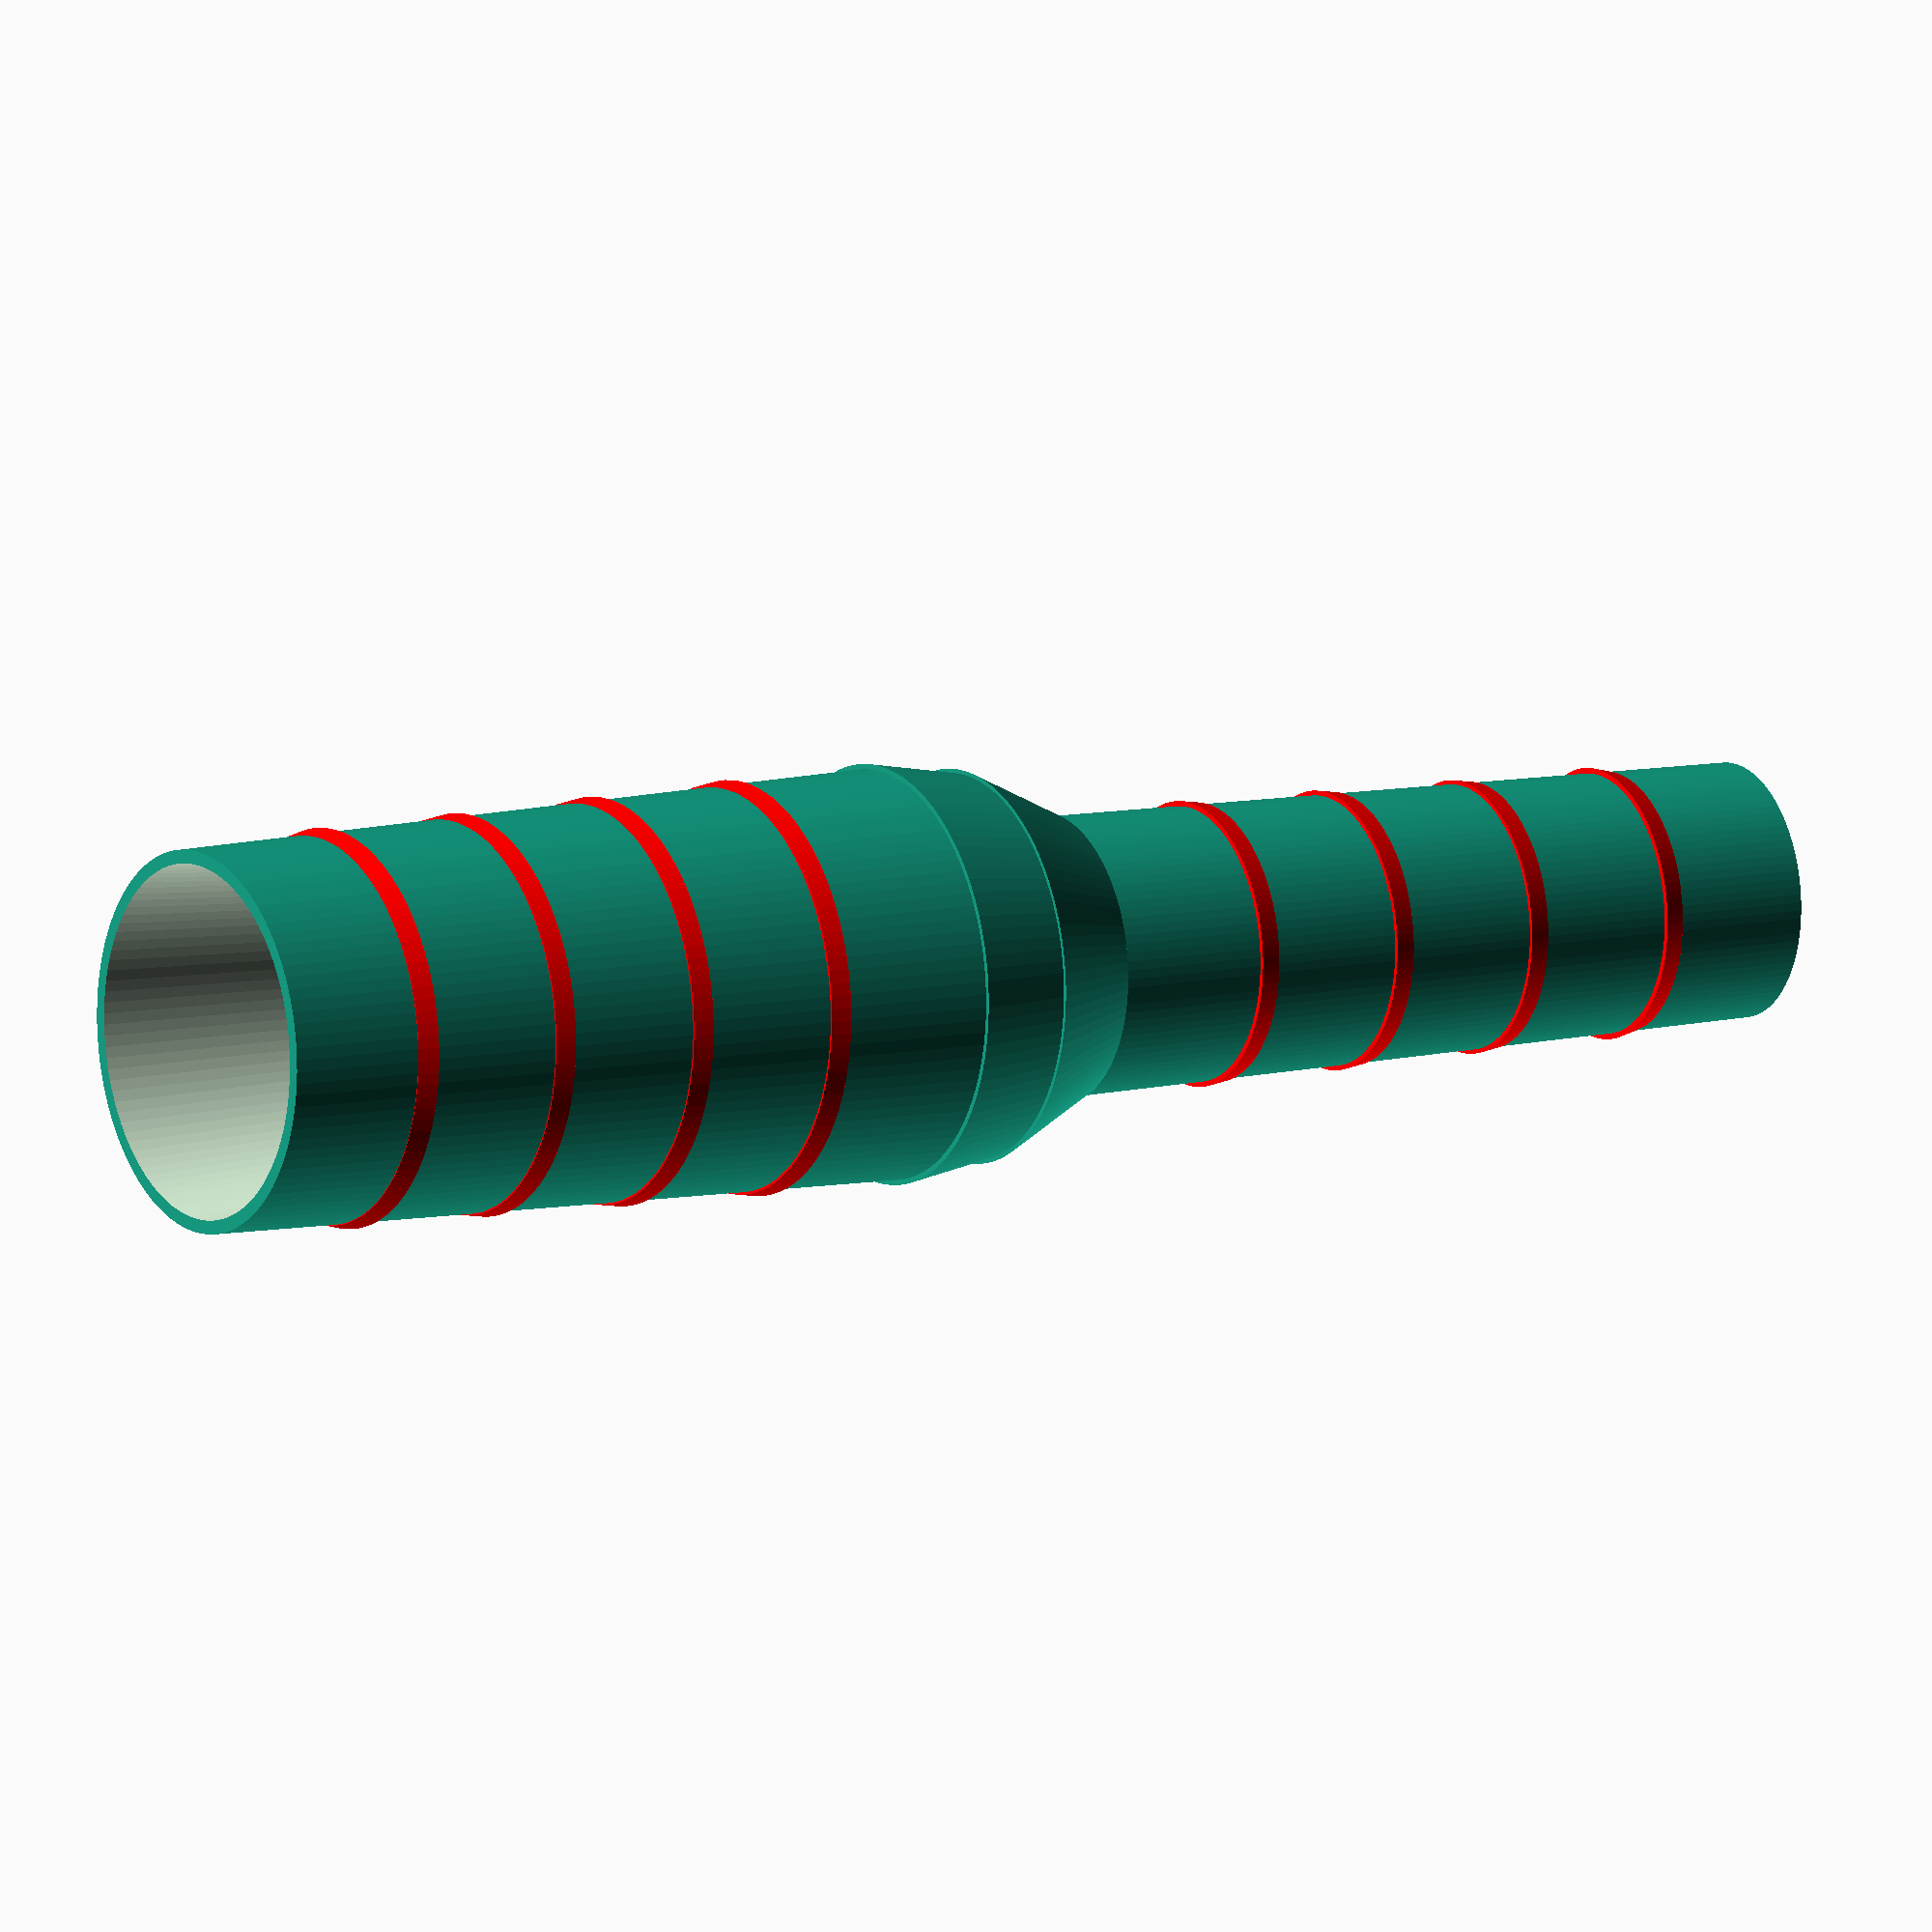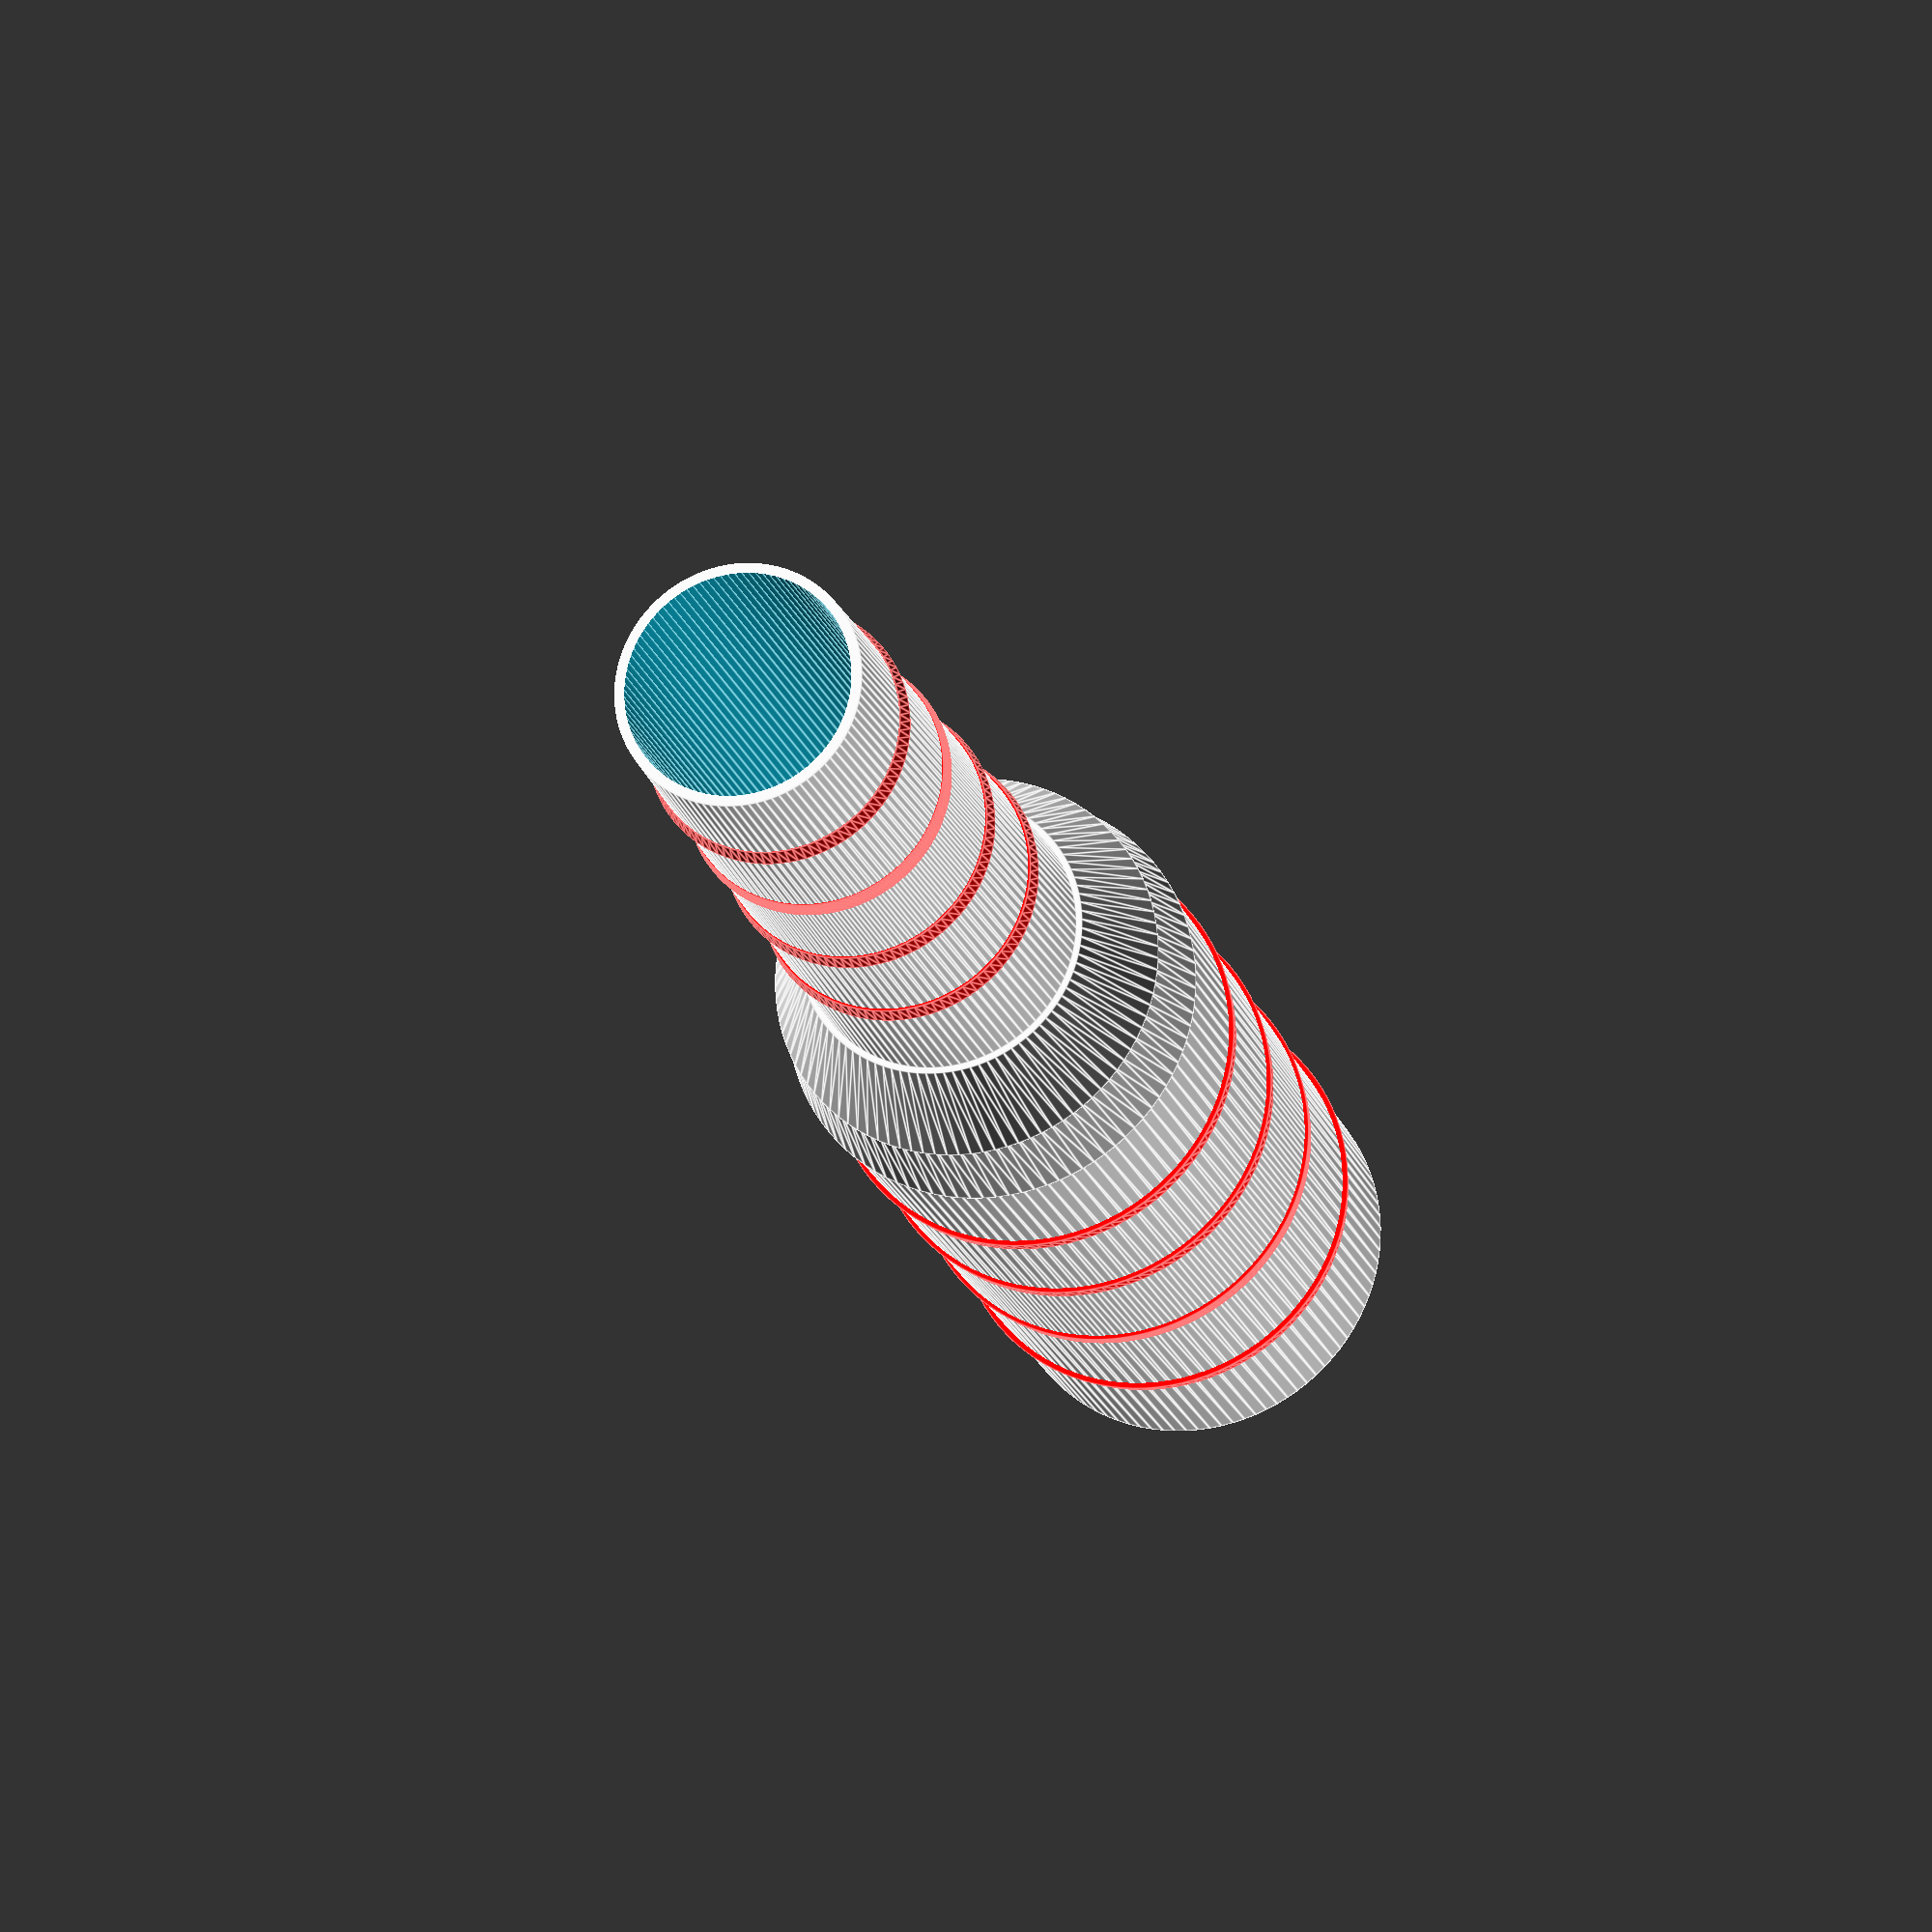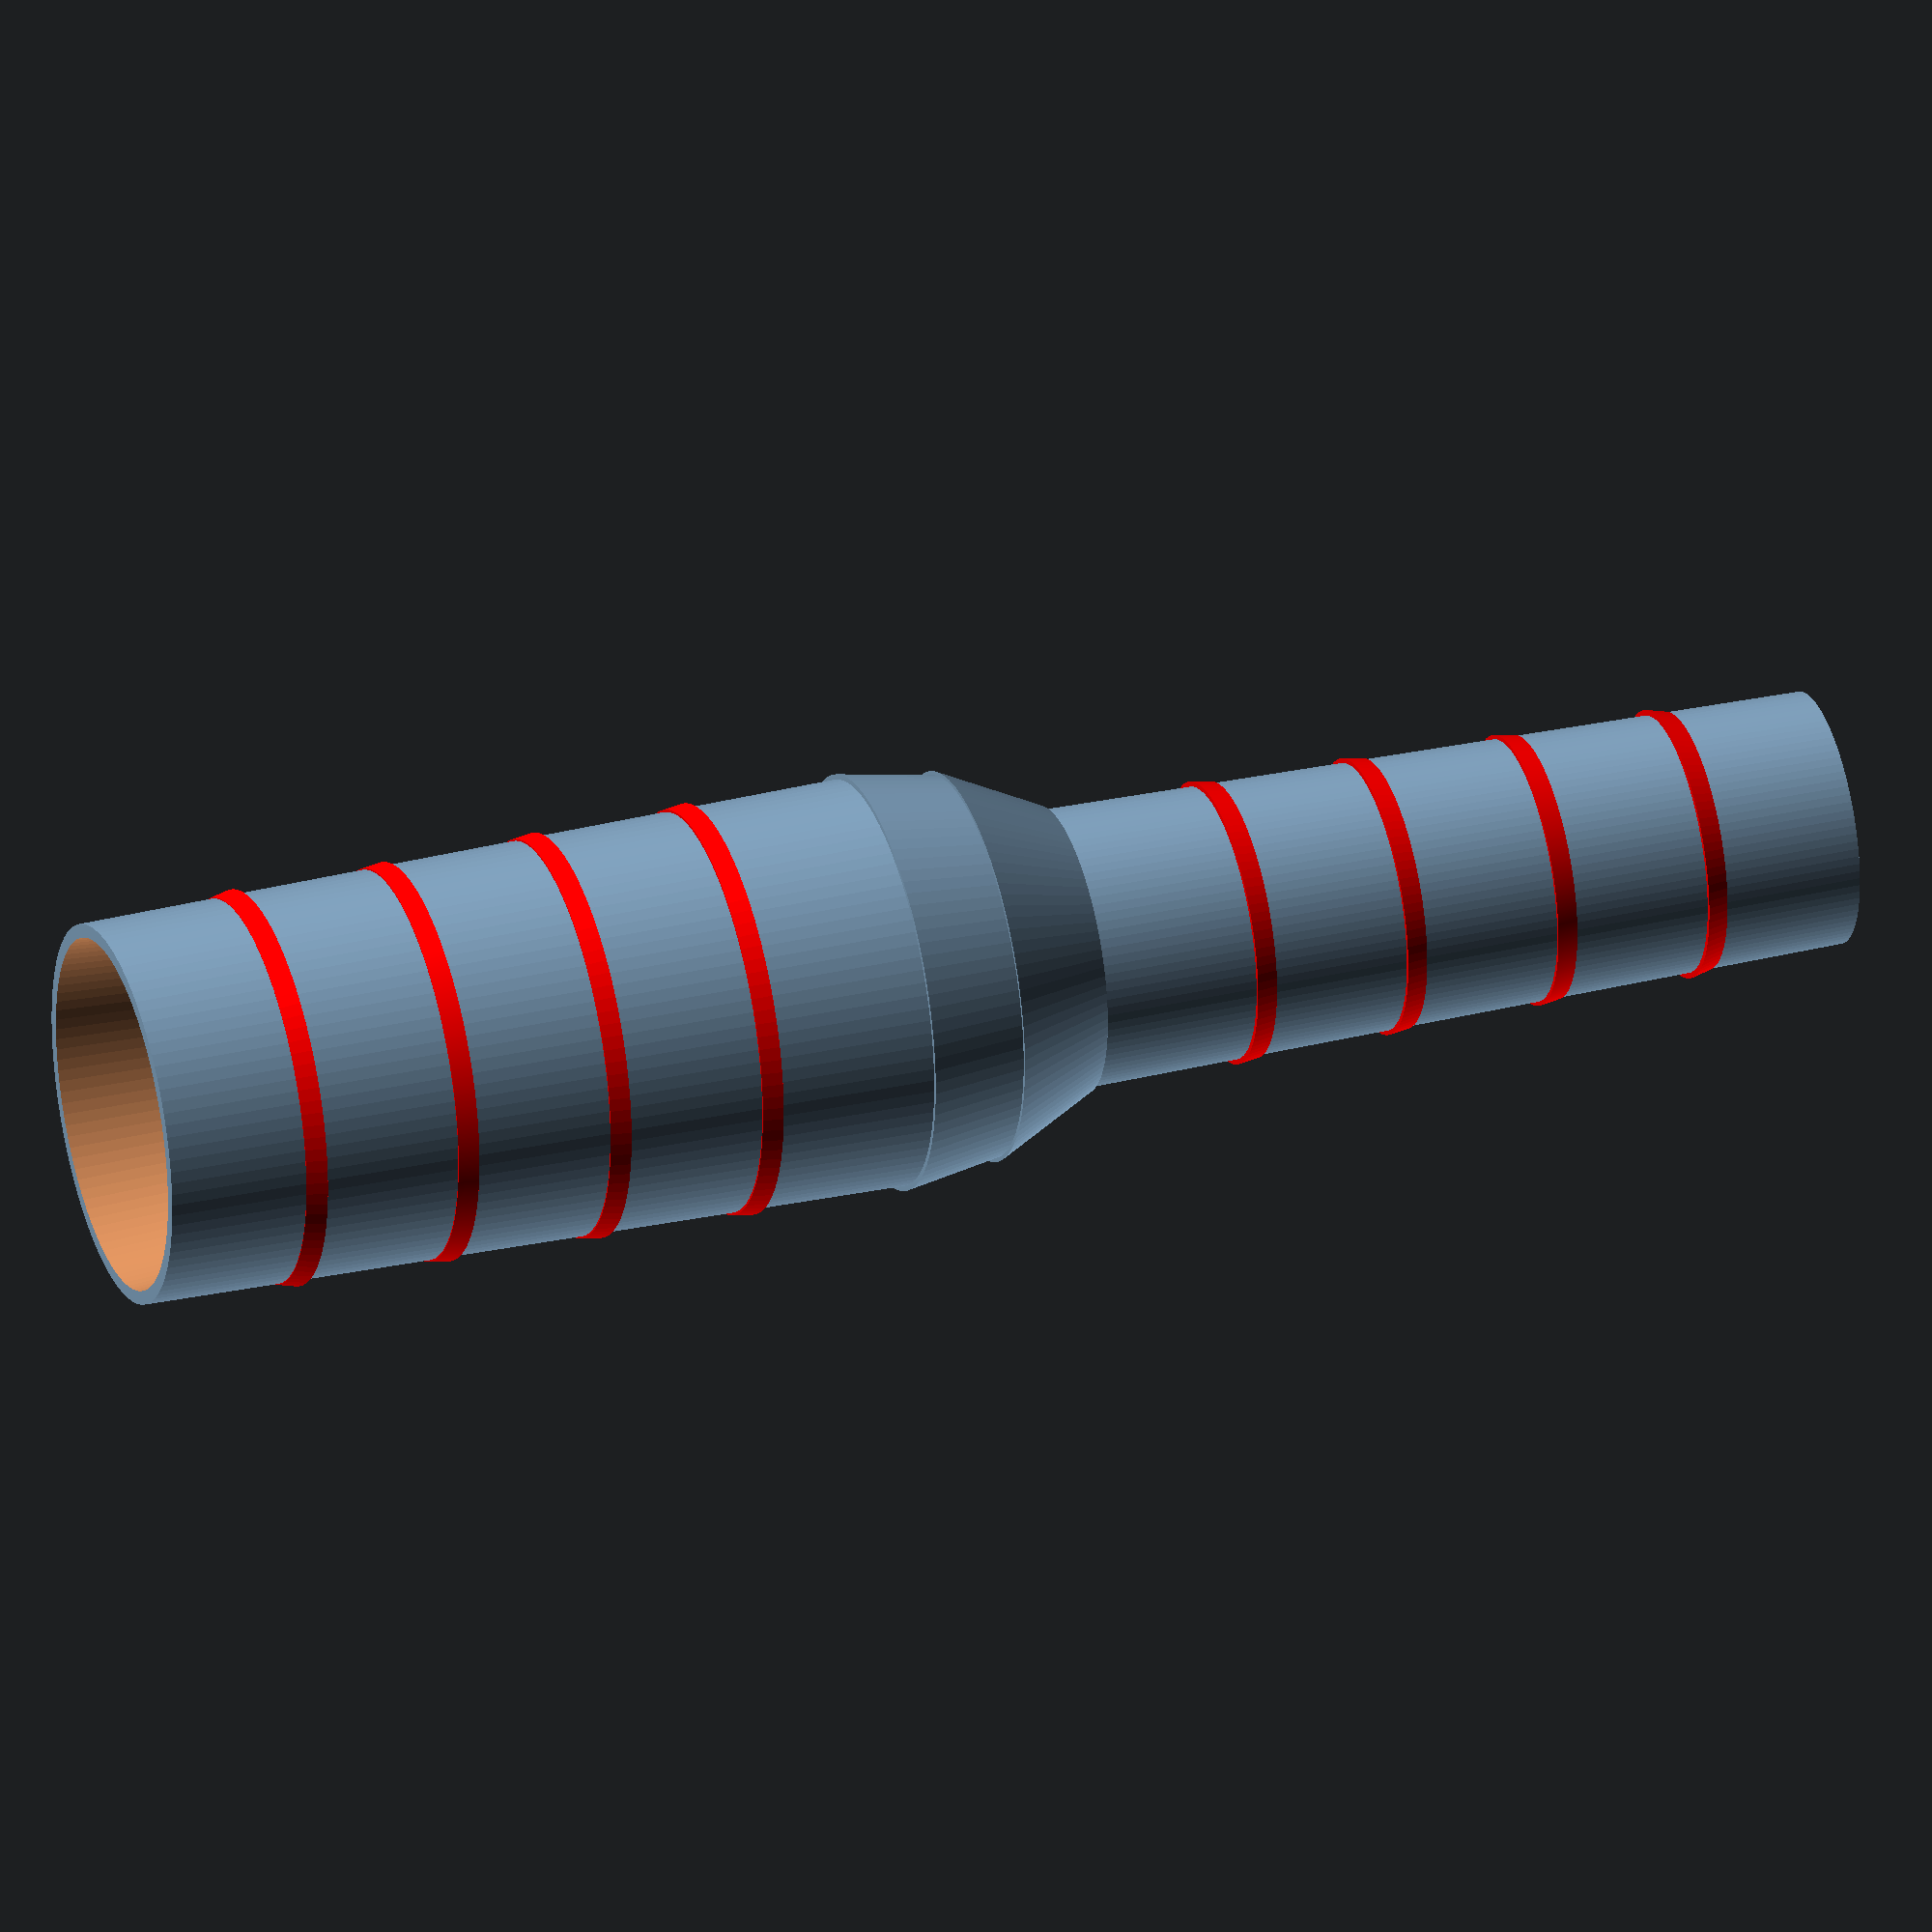
<openscad>

barb_od=37;
barb_id=34.6;
barb_length=3*25.4;

barb2_od=24.5;
barb2_id=22.5;
barb2_length=3*25.4;

coupler_length=3*25.4;

difference(){
union(){
            union(){
                translate([-4.8,0,0])
                difference(){
                    union(){
                        translate([0,0,coupler_length-10])
                            cylinder(r1=barb_od/2, 
                                     r2=barb_od/2+1.75,
                                     h=10, 
                                     $fn=100);

                        translate([0,0,coupler_length])
                            cylinder(r1=(barb_od/2)+1.25, 
                                     r2=(barb_od/2),
                                     h=barb_length+.2, 
                                     $fn=100);

                        color("red")
                        translate([0,0,coupler_length+(barb_length*.8)])
                            cylinder(r1=(barb_od/2)+.8, 
                                     r2=(barb_od/2)+.3,
                                     h=2, 
                                     $fn=100);

                        color("red")
                        translate([0,0,coupler_length+(barb_length*.6)])
                            cylinder(r1=(barb_od/2)+.9, 
                                     r2=(barb_od/2)+.6,
                                     h=2, 
                                     $fn=1000);

                        color("red")
                        translate([0,0,coupler_length+(barb_length*.4)])
                            cylinder(r1=(barb_od/2)+1.2, 
                                     r2=(barb_od/2)+.9,
                                     h=2, 
                                     $fn=100);
                                     
                        color("red")
                        translate([0,0,coupler_length+(barb_length*.2)])
                            cylinder(r1=(barb_od/2)+1.5, 
                                     r2=(barb_od/2)+1.2,
                                     h=2, 
                                     $fn=100);
                    }
                    
                     translate([0,0,coupler_length-.01 - 10])
                    cylinder(r1=(barb2_id/2), 
                             r2=(barb_id/2),
                             h=barb_length+12, 
                             $fn=100);
                }
            }
            
            translate([0,0,133])
            rotate([180,0,0])
            union(){
                translate([-4.8,0,0])
                difference(){
                    union(){
                        translate([0,0,coupler_length-10])
                            cylinder(r1=barb_od/2 + .5, 
                                     r2=barb2_od/2+1.75,
                                     h=10, 
                                     $fn=100);

                        translate([0,0,coupler_length])
                            cylinder(r1=(barb2_od/2)+1.25, 
                                     r2=(barb2_od/2),
                                     h=barb2_length+.2, 
                                     $fn=100);

                        color("red")
                        translate([0,0,coupler_length+(barb2_length*.8)])
                            cylinder(r1=(barb2_od/2)+.8, 
                                     r2=(barb2_od/2)+.3,
                                     h=2, 
                                     $fn=100);

                        color("red")
                        translate([0,0,coupler_length+(barb2_length*.6)])
                            cylinder(r1=(barb2_od/2)+.9, 
                                     r2=(barb2_od/2)+.6,
                                     h=2, 
                                     $fn=1000);

                        color("red")
                        translate([0,0,coupler_length+(barb2_length*.4)])
                            cylinder(r1=(barb2_od/2)+1.2, 
                                     r2=(barb2_od/2)+.9,
                                     h=2, 
                                     $fn=100);
                                     
                        color("red")
                        translate([0,0,coupler_length+(barb2_length*.2)])
                            cylinder(r1=(barb2_od/2)+1.5, 
                                     r2=(barb2_od/2)+1.2,
                                     h=2, 
                                     $fn=100);
                    }
                    
                    cylinder(r1=(barb2_id/2), 
                             r2=(barb2_id/2),
                             h=barb2_length+coupler_length+1, 
                             $fn=100);
                }
            }
}

//translate([-50,0,-50])
//cube([200,200,200]);
}





</openscad>
<views>
elev=350.6 azim=213.5 roll=58.8 proj=o view=solid
elev=198.9 azim=292.9 roll=345.3 proj=o view=edges
elev=328.1 azim=34.1 roll=71.8 proj=o view=solid
</views>
